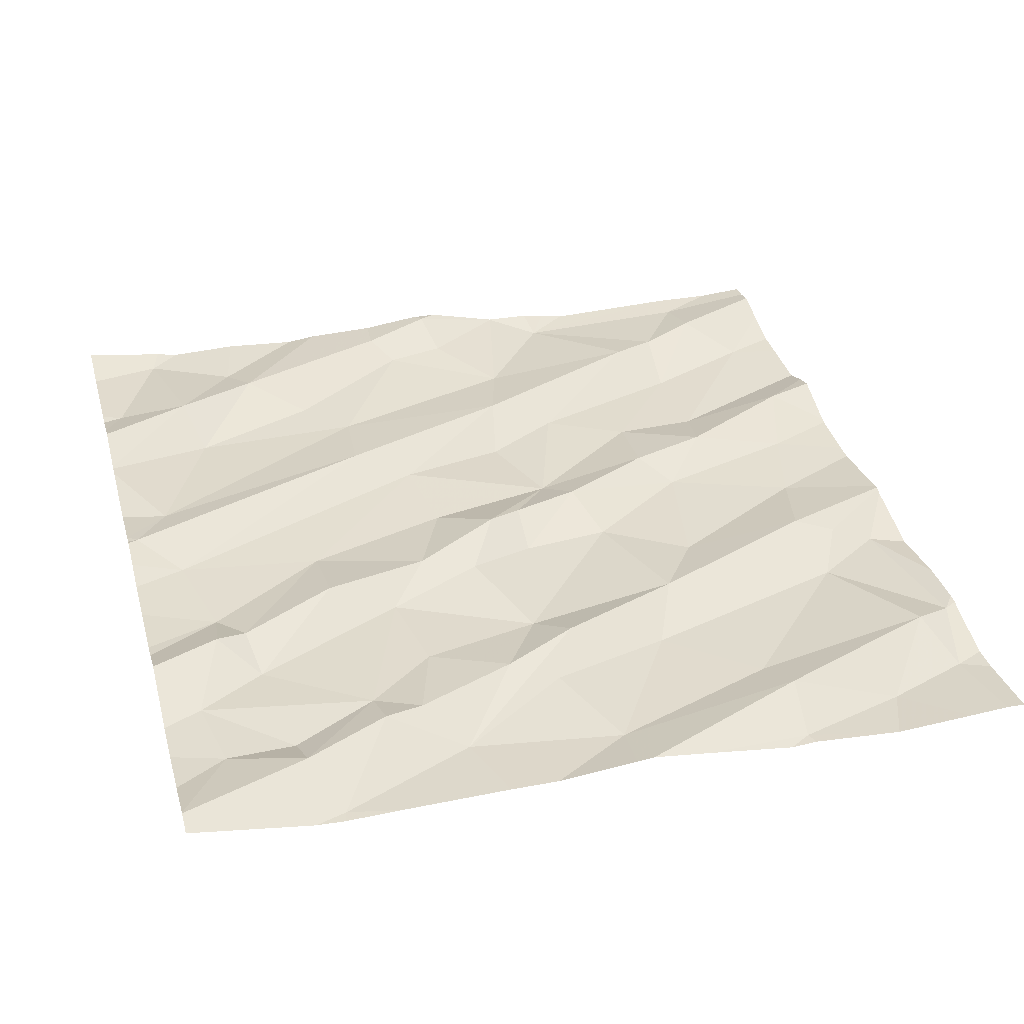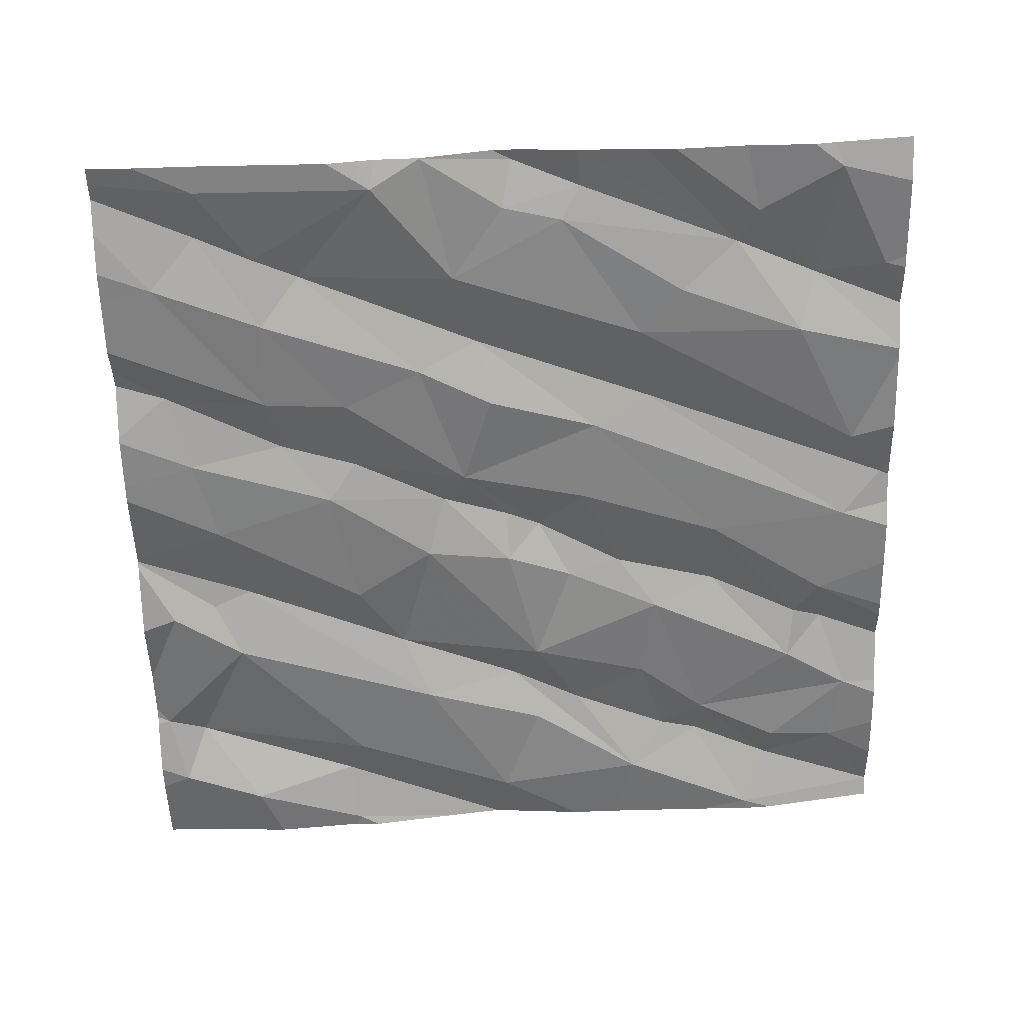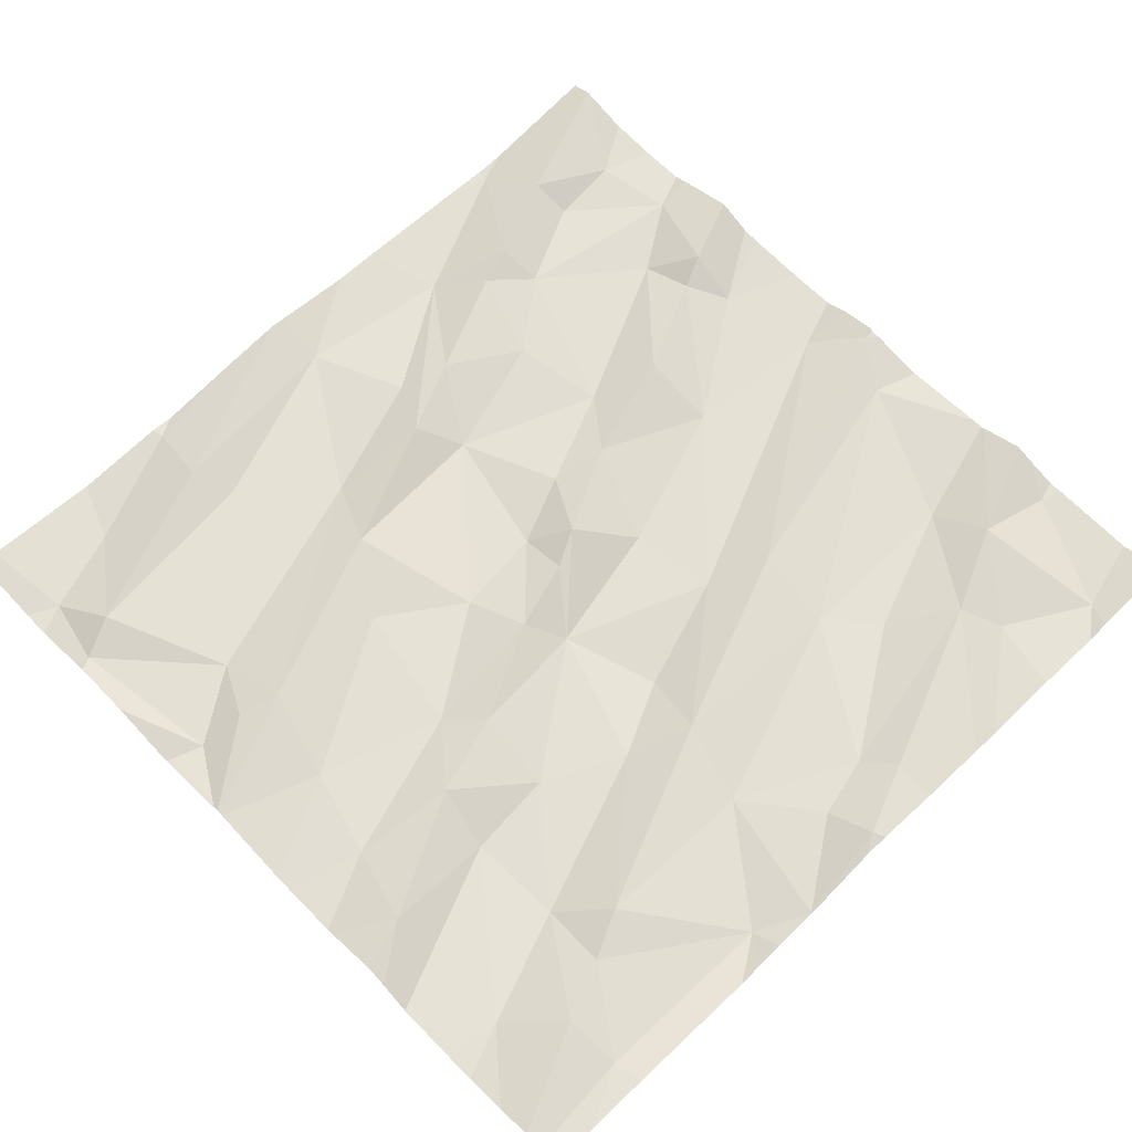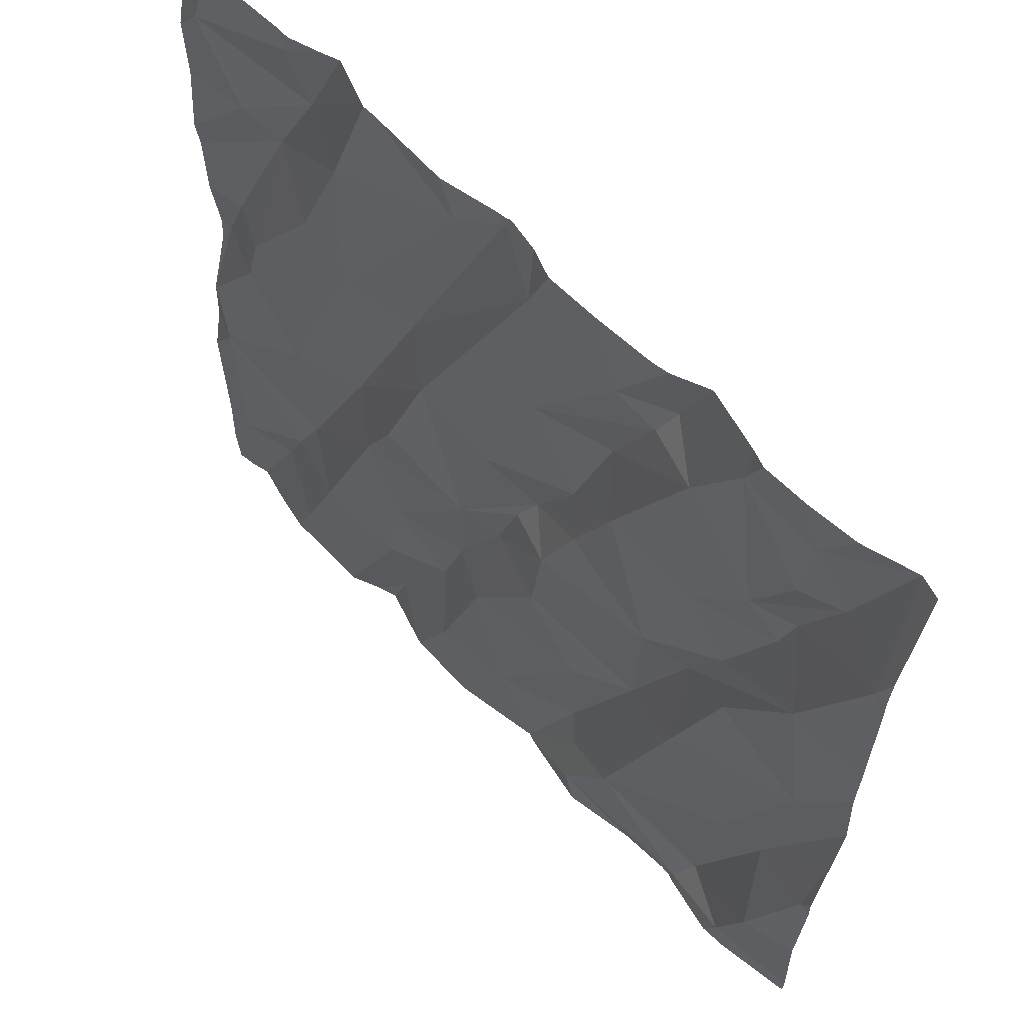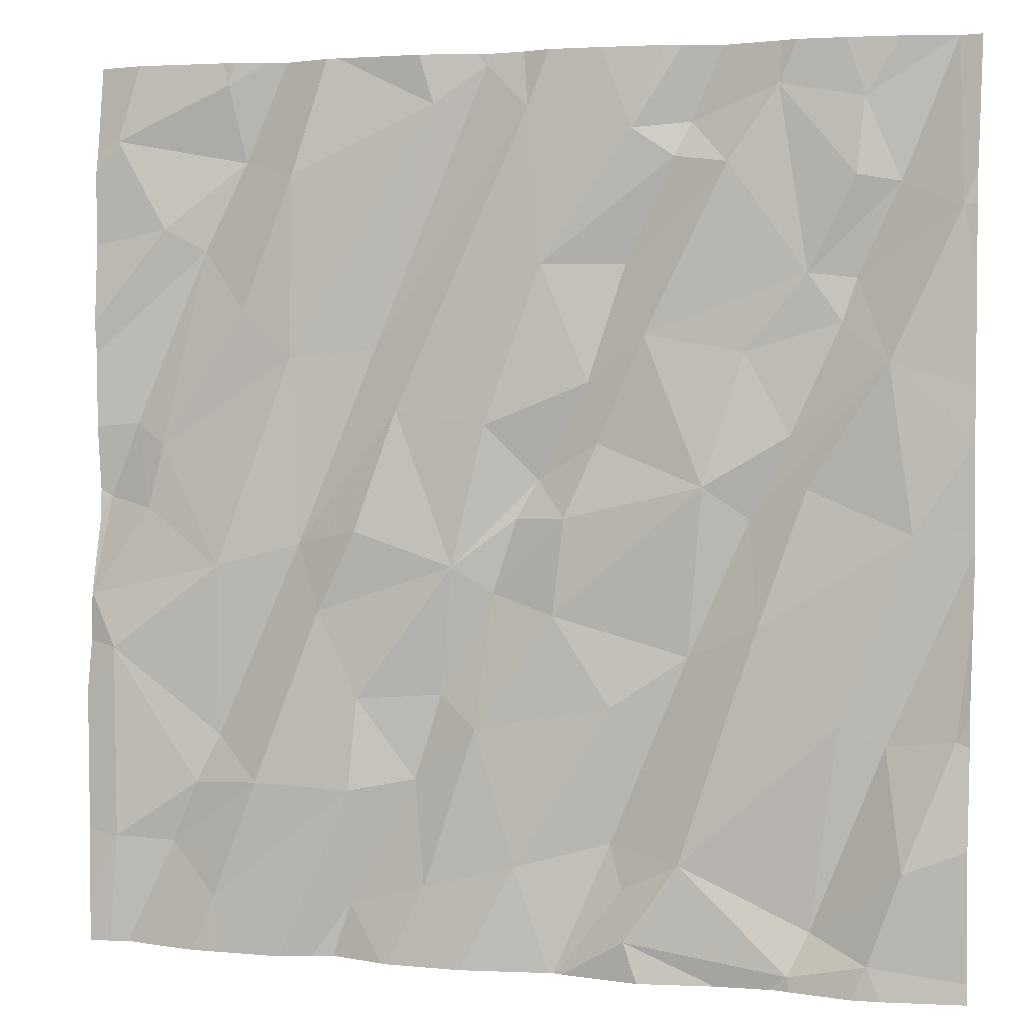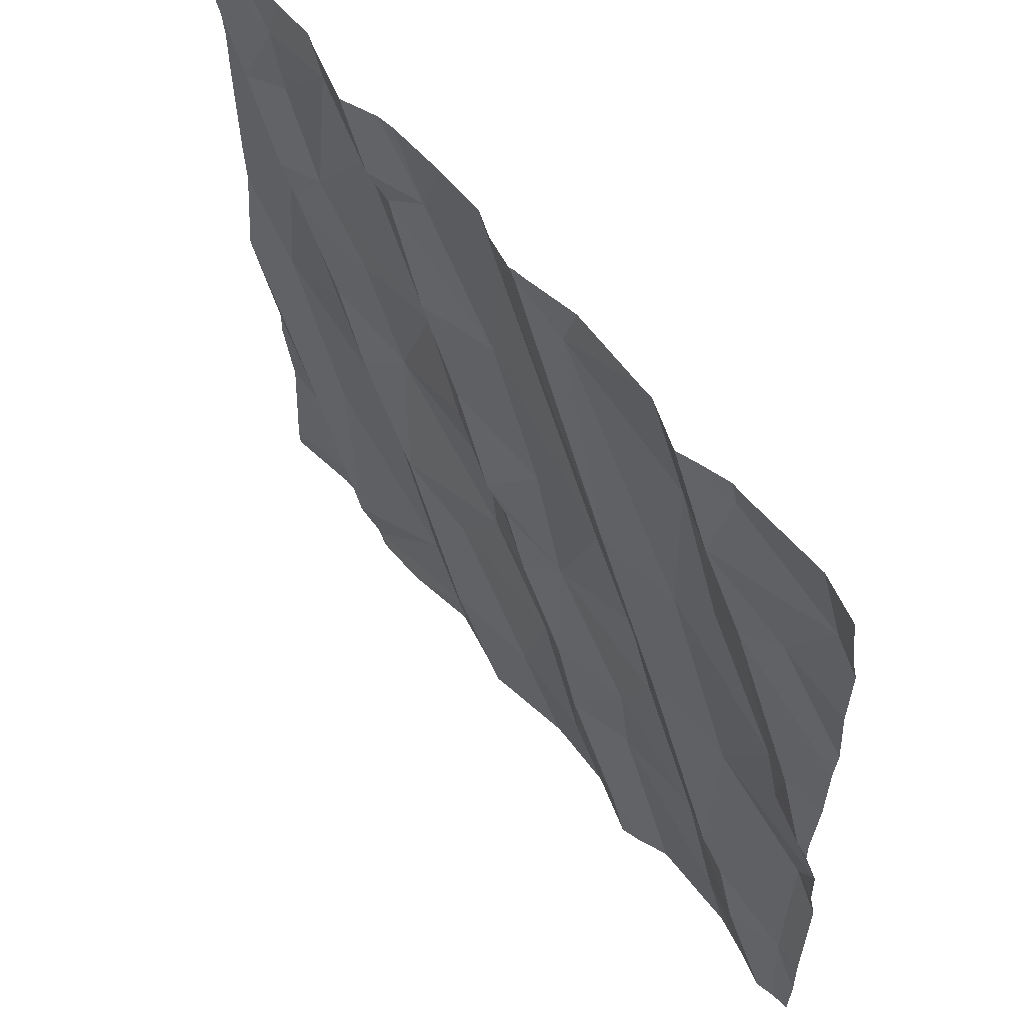
<metadata>
{"format":"obj","ext":"obj","renderer":"f3d","projection":"perspective","resolution":1024,"background":"white","views":[{"elev":37.7,"azim":-105.1,"up":"+Z"},{"elev":-61.0,"azim":91.4,"up":"+Z"},{"elev":61.9,"azim":46.0,"up":"+Z"},{"elev":62.3,"azim":-132.3,"up":"+Y"},{"elev":3.0,"azim":-161.5,"up":"+Y"},{"elev":58.9,"azim":53.3,"up":"+Y"}]}
</metadata>
<code>
v -84.15 281.2 500.7
v -83.54 281.2 500.6
v -84.06 279.4 500.6
v -84.22 279.4 500.6
v -83.37 281.2 500.7
v -82.51 280.3 500.6
v -83.25 281.2 500.6
v -83.89 281.2 500.7
v -83.65 281.2 500.6
v -83.72 279.4 500.6
v -82.81 279.5 500.5
v -84.37 281.2 500.7
v -84.02 281.2 500.7
v -84.05 281.2 500.7
v -83.48 281.2 500.7
v -83.82 281.2 500.7
v -83.68 279.6 500.6
v -83.29 279.5 500.6
v -83.4 281.2 500.7
v -83.11 279.4 500.6
v -83.48 279.6 500.6
v -82.57 279.6 500.6
v -84.02 279.3 500.6
v -82.51 280.1 500.6
v -84.29 279.6 500.6
v -84.24 279.8 500.6
v -84.1 279.5 500.6
v -83.71 279.5 500.6
v -83.83 279.6 500.6
v -84.39 279.9 500.6
v -83.25 279.7 500.6
v -83.12 279.7 500.6
v -82.7 279.6 500.6
v -82.91 279.7 500.5
v -83.39 279.8 500.6
v -83.68 279.9 500.6
v -82.75 279.7 500.6
v -83.58 279.3 500.6
v -82.57 280 500.6
v -84.16 279.9 500.6
v -82.51 280.1 500.6
v -84.3 280.3 500.6
v -82.51 280 500.6
v -83.84 280 500.6
v -83.99 280.1 500.6
v -83.31 279.9 500.6
v -83.34 280.2 500.6
v -83.13 279.9 500.6
v -83.56 280.1 500.6
v -82.8 279.8 500.6
v -83.05 280.1 500.6
v -83.75 279.3 500.6
v -83.87 280.3 500.6
v -83.96 280.3 500.6
v -84.08 280.3 500.6
v -82.98 280.2 500.6
v -82.81 280.2 500.6
v -83.42 280.1 500.6
v -83.13 280.2 500.6
v -83.58 280.3 500.6
v -82.51 280.1 500.6
v -82.64 280.3 500.6
v -83.91 279.3 500.6
v -82.53 280.3 500.6
v -82.67 279.3 500.6
v -83.75 280.7 500.6
v -83.62 280.6 500.6
v -84.04 280.4 500.6
v -83.65 280.4 500.6
v -84.25 280.6 500.6
v -82.51 279.9 500.6
v -83.95 280.6 500.6
v -84.14 280.7 500.7
v -83.51 280.4 500.6
v -83.47 280.3 500.6
v -83.21 280.5 500.6
v -83.15 280.6 500.6
v -83.52 280.8 500.6
v -83.41 280.5 500.6
v -82.97 280.6 500.6
v -82.76 280.8 500.6
v -82.6 280.5 500.6
v -82.86 280.7 500.6
v -82.67 280.4 500.6
v -84.19 279.3 500.6
v -84.25 279.3 500.6
v -84.04 279.3 500.6
v -83.69 280.8 500.7
v -83.8 281 500.7
v -83.91 281 500.6
v -84.08 280.8 500.6
v -84.17 280.8 500.7
v -84.39 280.9 500.6
v -82.51 279.9 500.6
v -84.26 281 500.7
v -83.71 281.1 500.6
v -83.49 281.1 500.6
v -82.97 281 500.6
v -83.28 281.1 500.6
v -83.39 281.2 500.7
v -82.67 280.9 500.6
v -84.06 279.3 500.6
v -84.02 281.2 500.7
v -84.19 281.1 500.7
v -84.18 281 500.6
v -83.83 281.1 500.7
v -82.51 279.6 500.6
v -82.51 279.4 500.6
v -84.37 281.2 500.7
v -82.82 281.2 500.6
v -82.56 281.1 500.6
v -82.84 281 500.7
v -84.37 281.2 500.7
v -84.42 279.4 500.6
v -84.42 279.6 500.6
v -84.42 279.5 500.6
v -84.42 279.8 500.6
v -84.42 279.9 500.6
v -84.42 280.1 500.6
v -84.42 280.2 500.6
v -84.42 280.3 500.6
v -84.42 280.4 500.6
v -84.42 280.5 500.6
v -84.42 280.8 500.6
v -84.42 280.9 500.6
v -84.42 281.2 500.7
v -84.42 281 500.6
v -82.51 280.5 500.6
v -82.51 280.3 500.6
v -82.51 280.6 500.6
v -82.51 280.3 500.6
v -82.51 280.7 500.6
v -82.51 280.9 500.6
v -82.51 281 500.6
v -82.51 281.1 500.6
v -82.76 279.3 500.5
v -83.07 279.3 500.6
v -83.2 279.3 500.6
v -83.21 279.3 500.6
v -83.33 279.3 500.6
v -83.55 279.3 500.6
v -83.37 279.3 500.6
v -82.83 279.3 500.5
v -83.03 279.3 500.6
v -82.55 279.3 500.6
v -83.57 279.3 500.6
v -82.59 279.3 500.6
v -83.56 279.3 500.6
v -82.96 279.3 500.5
v -82.53 279.3 500.6
v -84.36 279.3 500.6
v -84.42 279.3 500.6
v -82.51 279.3 500.6
v -83.07 281.2 500.6
v -83.04 281.2 500.6
v -82.94 281.2 500.7
v -83.04 281.2 500.6
v -82.9 281.2 500.7
v -82.83 281.2 500.6
v -82.61 281.2 500.6
v -82.8 281.2 500.6
v -83.78 281.2 500.7
v -83.39 281.2 500.7
v -84.38 281.2 500.7
v -84.42 281.2 500.7
v -84.26 281.2 500.7
v -84.26 281.2 500.7
v -82.58 281.2 500.6
v -82.51 281.2 500.7
f 27 4 3
f 102 4 85
f 158 110 159
f 157 112 156
f 156 112 110
f 155 98 112
f 154 99 98
f 19 100 163
f 151 114 152
f 17 29 28
f 10 3 23
f 27 26 25
f 131 64 6
f 29 3 10
f 114 25 116
f 25 4 27
f 27 3 29
f 28 10 38
f 28 29 10
f 145 33 147
f 138 18 139
f 17 28 146
f 21 18 35
f 17 21 36
f 31 18 20
f 140 21 142
f 32 11 34
f 32 20 144
f 34 11 33
f 37 33 22
f 33 11 65
f 143 32 149
f 141 17 148
f 32 31 20
f 39 22 107
f 139 18 140
f 27 29 40
f 138 20 18
f 26 40 42
f 119 26 120
f 17 36 44
f 115 30 117
f 44 45 17
f 45 40 29
f 17 45 29
f 26 30 25
f 40 26 27
f 47 46 48
f 31 32 48
f 49 36 35
f 34 51 48
f 35 18 31
f 34 50 51
f 46 35 31
f 46 31 48
f 33 37 34
f 37 50 34
f 39 37 22
f 32 34 48
f 35 36 21
f 49 53 44
f 44 53 54
f 130 81 128
f 42 40 45
f 54 45 44
f 120 42 121
f 49 44 36
f 75 58 47
f 57 56 50
f 47 51 59
f 51 56 59
f 60 49 58
f 58 49 35
f 35 46 58
f 50 56 51
f 57 50 39
f 39 61 57
f 61 62 57
f 50 37 39
f 51 47 48
f 46 47 58
f 61 39 43
f 137 20 138
f 64 61 24
f 54 55 45
f 45 55 42
f 53 49 60
f 53 69 66
f 129 64 131
f 53 72 68
f 67 66 69
f 122 70 123
f 54 53 68
f 70 54 68
f 55 54 70
f 70 42 55
f 60 69 53
f 77 76 56
f 64 62 61
f 79 76 78
f 75 60 58
f 47 59 76
f 74 75 47
f 80 77 56
f 59 56 76
f 74 69 60
f 75 74 60
f 67 79 78
f 79 47 76
f 79 74 47
f 67 69 74
f 64 82 62
f 83 80 84
f 56 57 80
f 82 84 62
f 128 64 129
f 81 82 128
f 84 82 81
f 84 57 62
f 57 84 80
f 74 79 67
f 136 11 143
f 15 97 100
f 88 78 89
f 66 88 90
f 72 73 68
f 66 72 53
f 73 91 92
f 89 90 88
f 73 72 91
f 88 67 78
f 7 99 154
f 92 91 95
f 93 70 92
f 92 70 73
f 123 93 124
f 96 89 78
f 73 70 68
f 91 72 66
f 91 66 90
f 67 88 66
f 76 97 78
f 80 83 98
f 77 80 99
f 77 100 97
f 77 97 76
f 81 83 84
f 81 98 83
f 101 81 130
f 65 11 136
f 90 103 91
f 93 95 113
f 113 104 12
f 95 105 104
f 8 96 16
f 92 95 93
f 103 90 106
f 126 93 109
f 103 106 8
f 63 10 23
f 96 106 89
f 104 103 14
f 106 90 89
f 103 104 105
f 128 82 64
f 96 97 2
f 103 105 91
f 91 105 95
f 5 99 7
f 111 110 112
f 81 101 112
f 99 100 77
f 15 100 19
f 154 98 155
f 78 97 96
f 98 99 80
f 156 110 158
f 112 98 81
f 111 101 133
f 101 111 112
f 155 112 157
f 110 111 160
f 160 135 168
f 52 10 63
f 114 4 25
f 6 64 24
f 115 25 30
f 116 25 115
f 5 100 99
f 117 30 118
f 24 61 41
f 118 30 119
f 119 30 26
f 41 61 43
f 43 39 71
f 120 26 42
f 38 10 52
f 121 42 122
f 9 96 2
f 122 42 70
f 71 39 94
f 123 70 93
f 124 93 125
f 23 3 87
f 94 39 107
f 125 93 127
f 107 22 108
f 127 93 126
f 86 4 151
f 2 97 15
f 108 22 150
f 85 4 86
f 132 101 130
f 133 101 132
f 87 3 102
f 134 111 133
f 102 3 4
f 135 111 134
f 1 104 14
f 14 103 13
f 140 18 21
f 141 21 17
f 142 21 141
f 13 103 8
f 16 96 162
f 143 11 32
f 144 20 137
f 145 22 33
f 146 28 38
f 8 106 96
f 12 104 166
f 147 33 65
f 148 17 146
f 149 32 144
f 150 22 145
f 109 93 113
f 151 4 114
f 113 95 104
f 153 108 150
f 159 110 161
f 160 111 135
f 161 110 160
f 162 96 9
f 163 100 5
f 164 126 109
f 165 126 164
f 166 104 167
f 167 104 1
f 168 135 169

</code>
